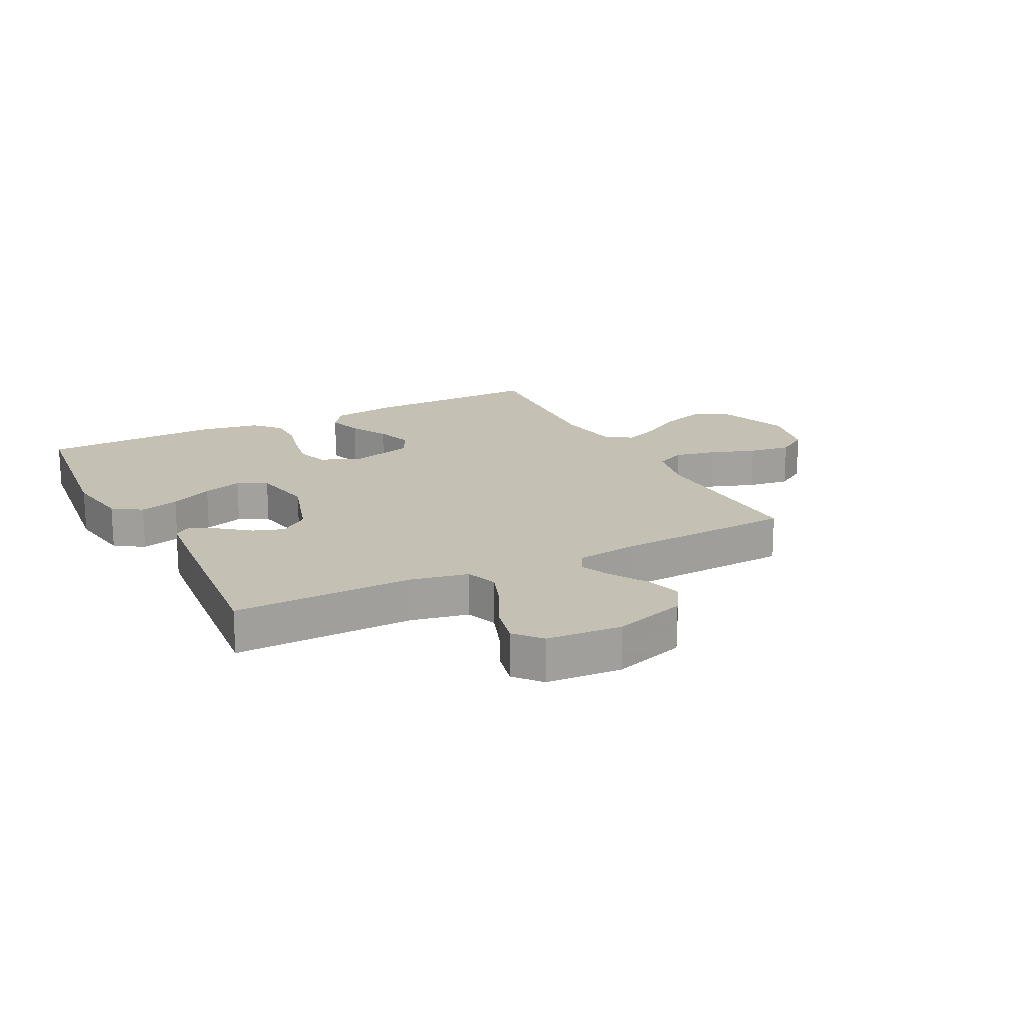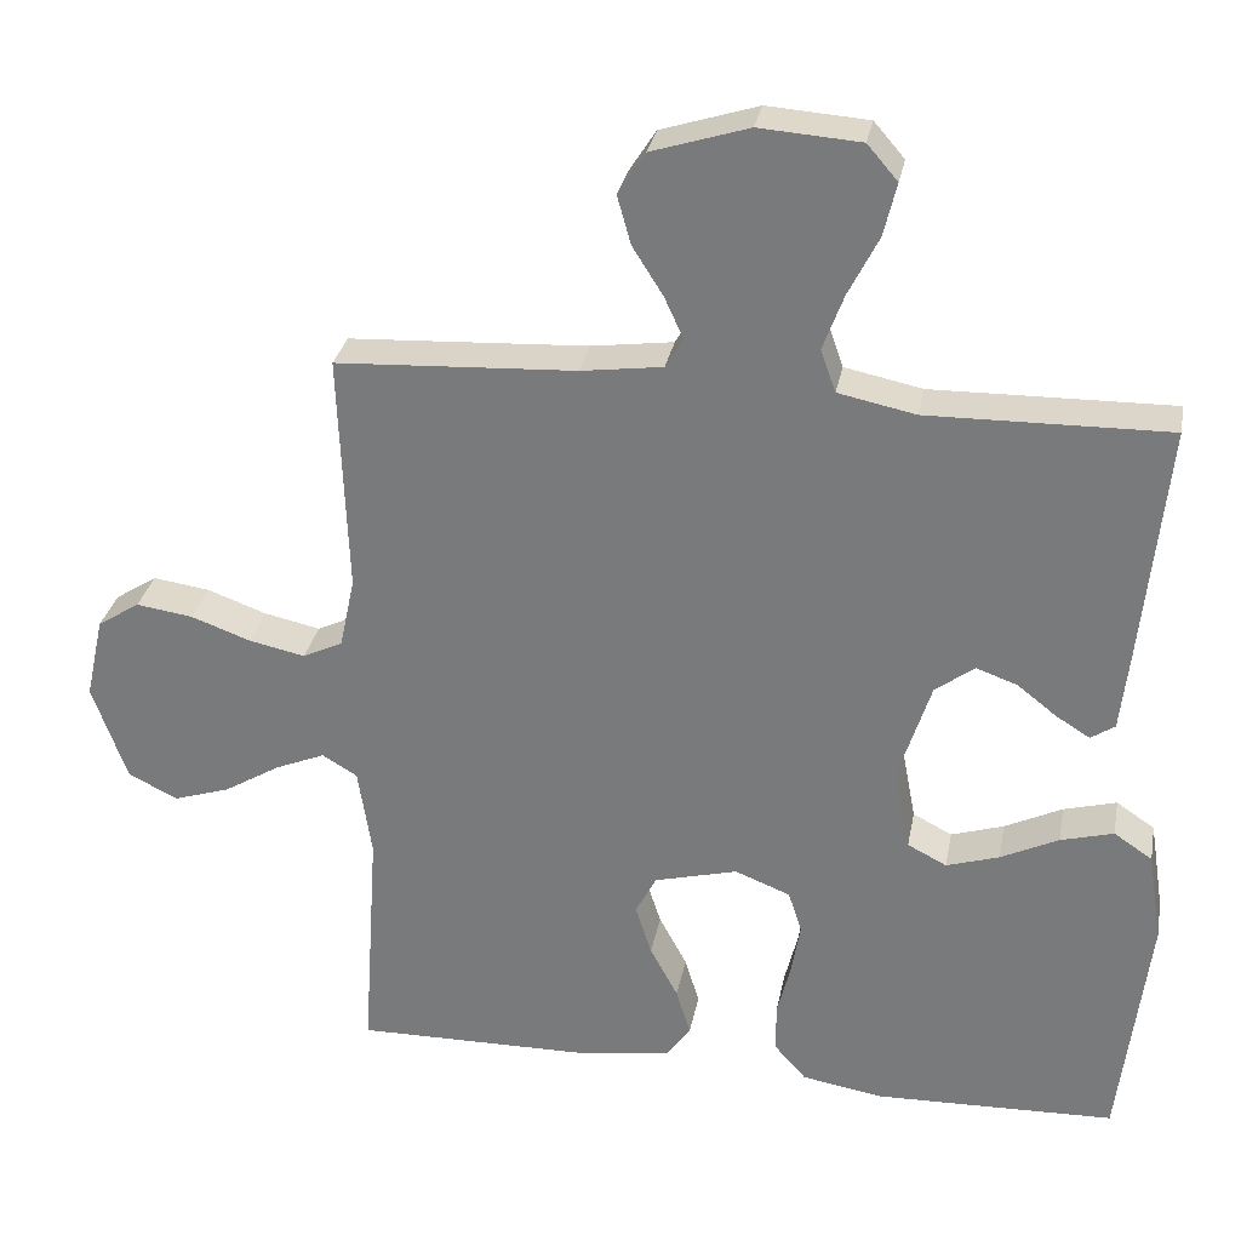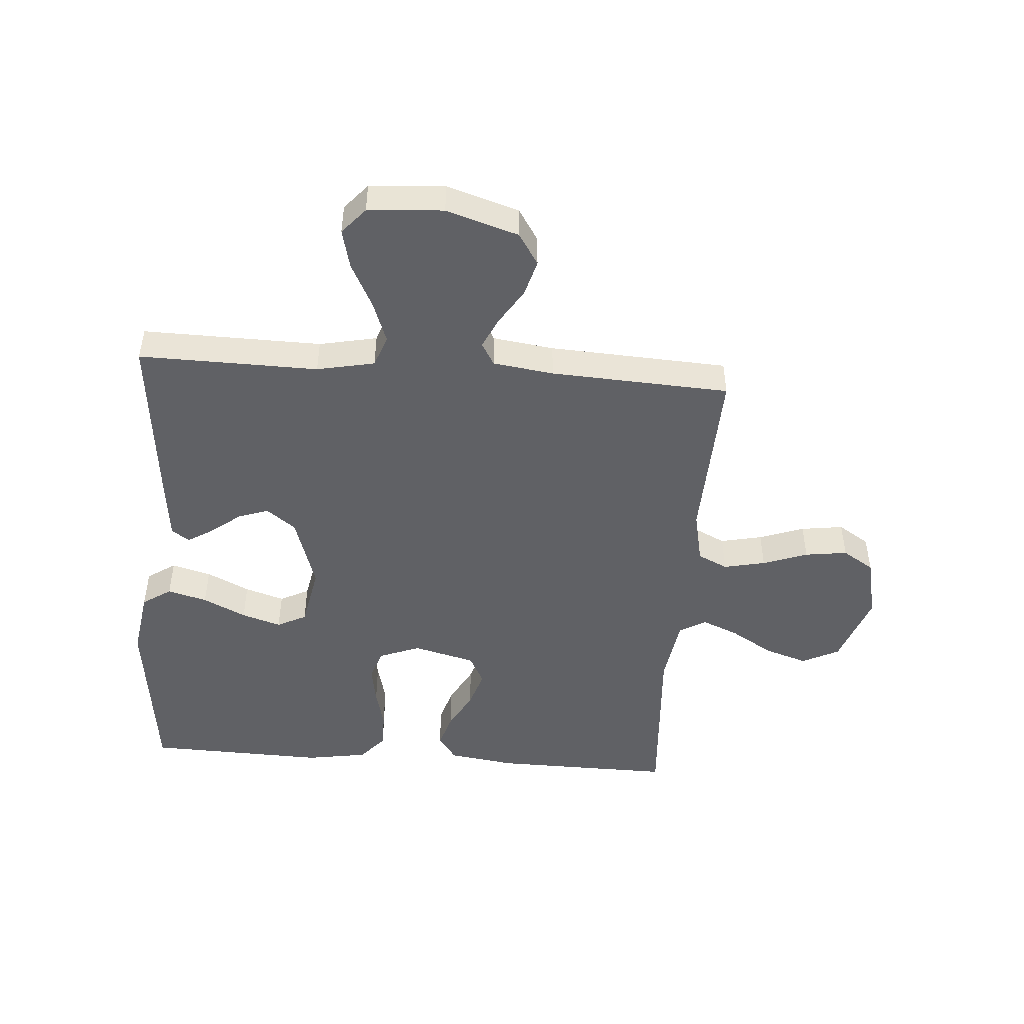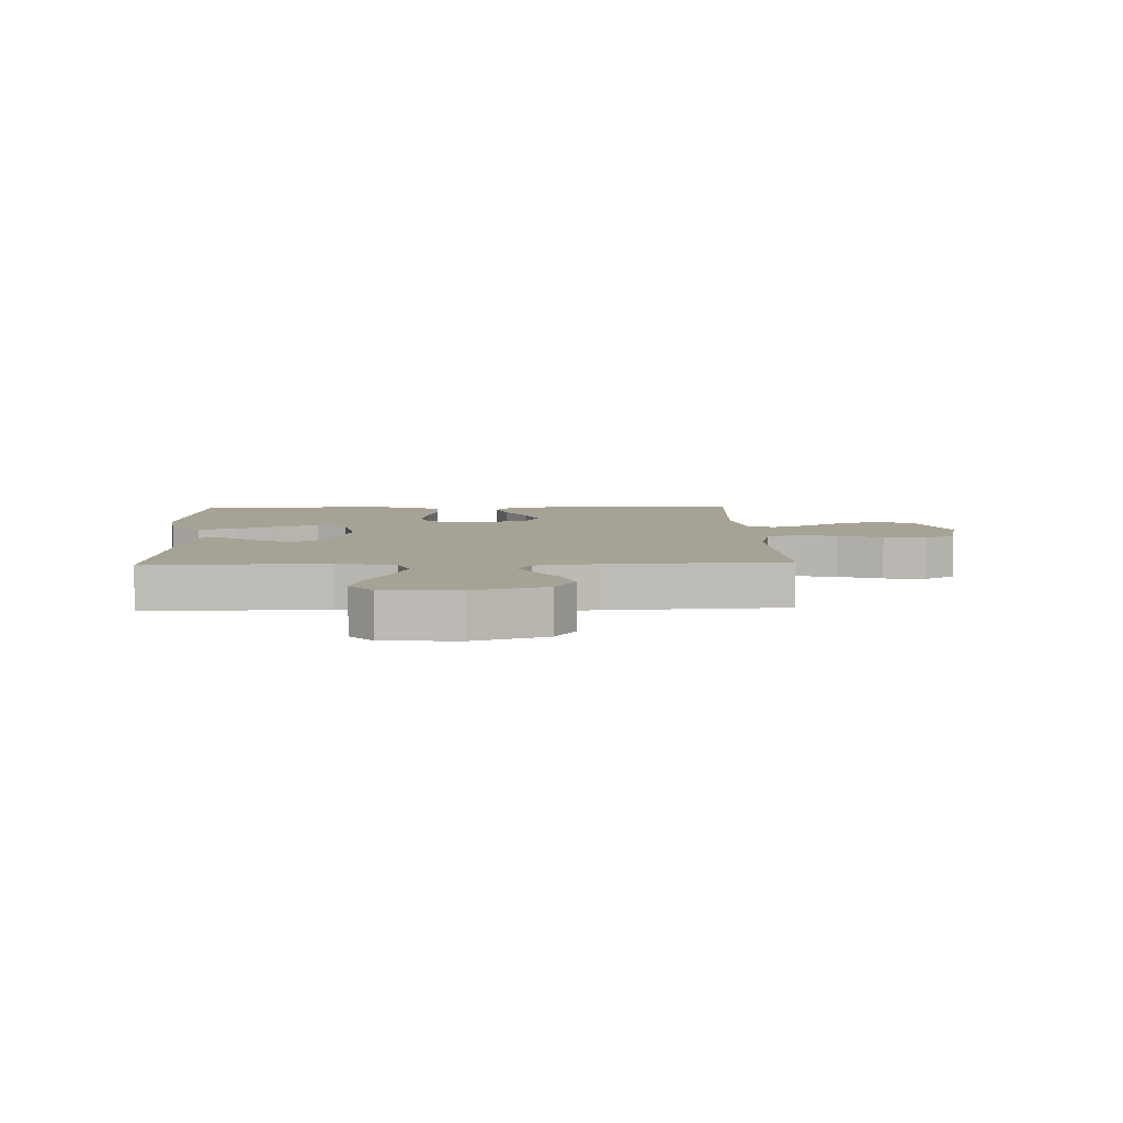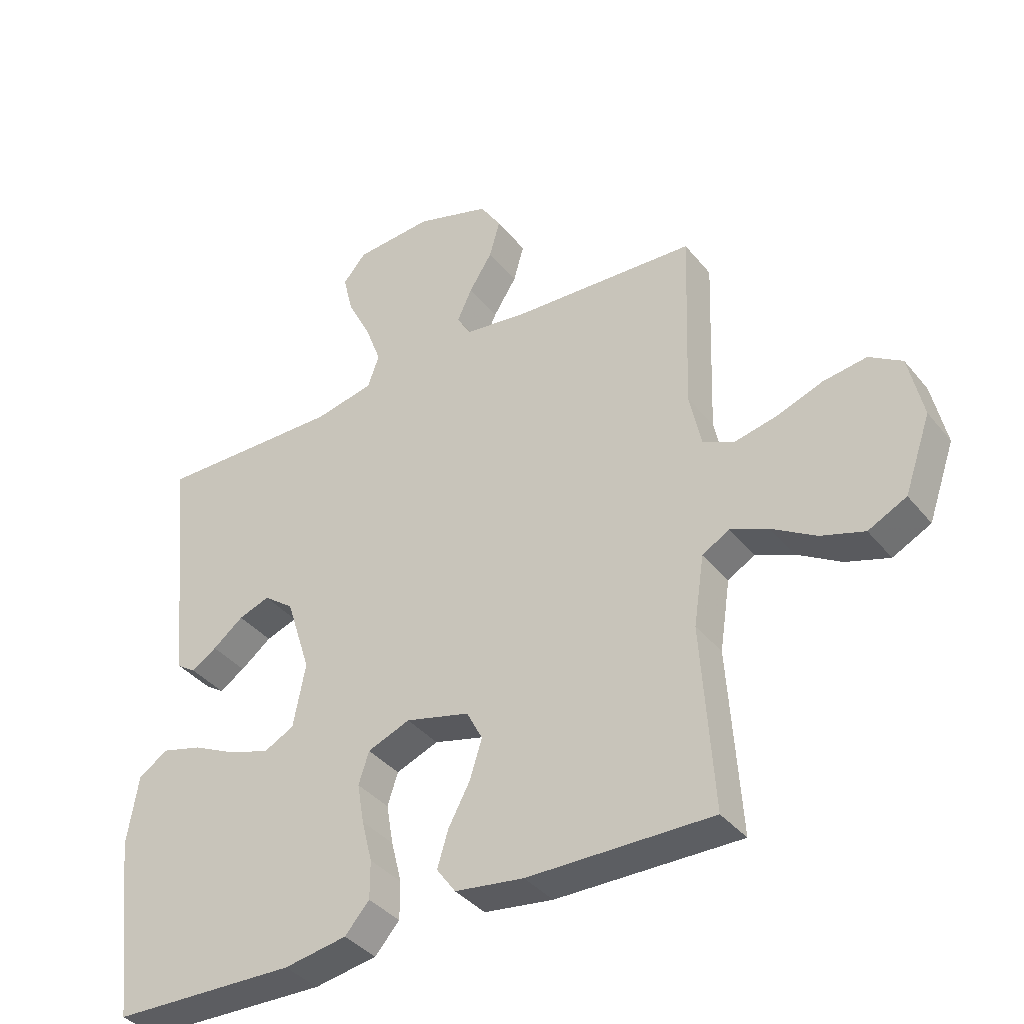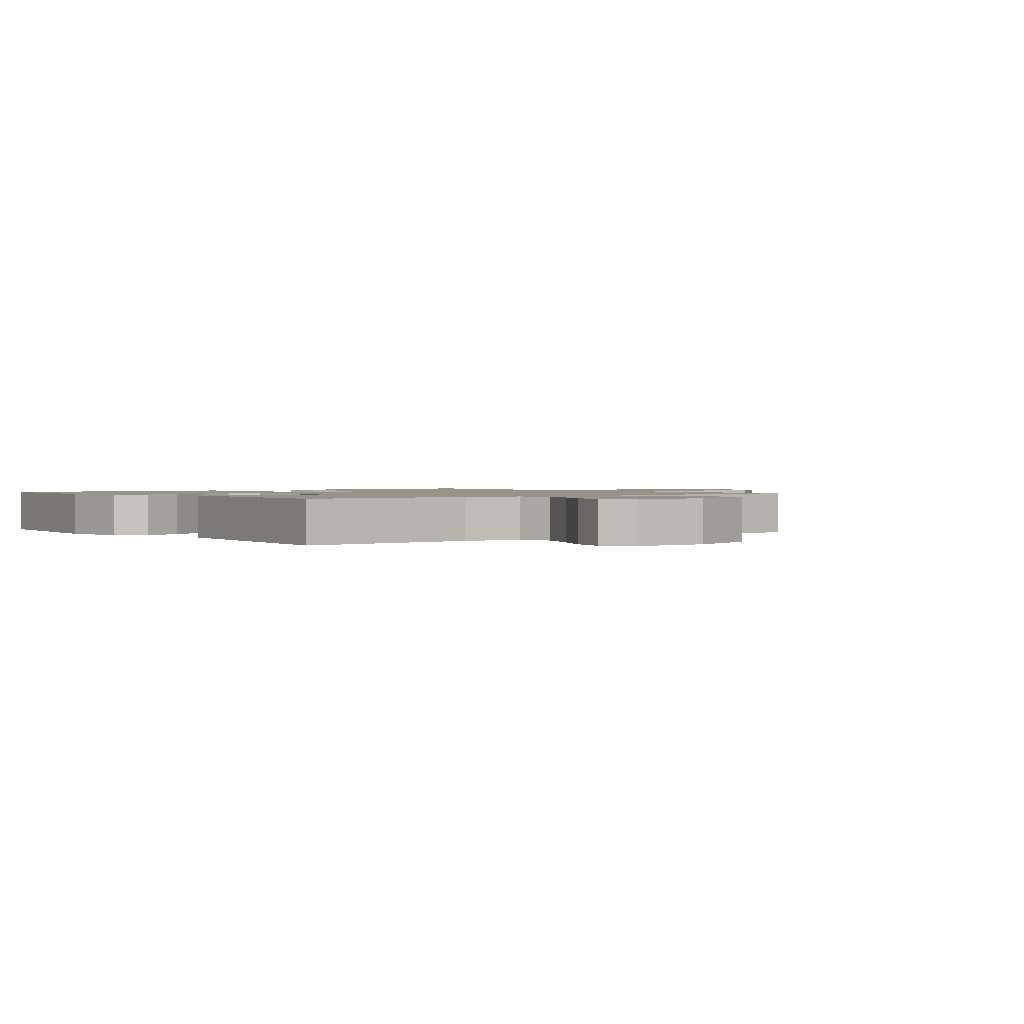
<metadata>
{"format":"obj","ext":"obj","renderer":"f3d","projection":"perspective","resolution":1024,"background":"white","views":[{"elev":18.0,"azim":-27.2,"up":"+Y"},{"elev":30.2,"azim":-169.3,"up":"+Z"},{"elev":-47.7,"azim":-4.3,"up":"+Y"},{"elev":6.3,"azim":-2.3,"up":"+Y"},{"elev":-38.1,"azim":34.3,"up":"+Z"},{"elev":1.3,"azim":-38.1,"up":"+Y"}]}
</metadata>
<code>
v -0.5 0.07 0.5
v -0.2 0.07 0.495
v -0.103 0.07 0.515
v -0.084 0.07 0.568
v -0.11 0.07 0.638
v -0.148 0.07 0.713
v -0.164 0.07 0.779
v -0.126 0.07 0.823
v 0 0.07 0.832
v 0.121 0.07 0.794
v 0.155 0.07 0.741
v 0.138 0.07 0.68
v 0.1 0.07 0.62
v 0.076 0.07 0.568
v 0.098 0.07 0.53
v 0.2 0.07 0.516
v 0.5 0.07 0.5
v 0.489 0.07 0.2
v 0.508 0.07 0.11
v 0.558 0.07 0.086
v 0.628 0.07 0.101
v 0.703 0.07 0.128
v 0.774 0.07 0.138
v 0.827 0.07 0.104
v 0.85 0.07 0
v 0.807 0.07 -0.122
v 0.745 0.07 -0.153
v 0.674 0.07 -0.13
v 0.603 0.07 -0.087
v 0.541 0.07 -0.061
v 0.497 0.07 -0.087
v 0.48 0.07 -0.2
v 0.5 0.07 -0.5
v 0.2 0.07 -0.496
v 0.088 0.07 -0.48
v 0.057 0.07 -0.437
v 0.075 0.07 -0.378
v 0.11 0.07 -0.313
v 0.13 0.07 -0.25
v 0.104 0.07 -0.2
v 0 0.07 -0.173
v -0.069 0.07 -0.2
v -0.086 0.07 -0.252
v -0.075 0.07 -0.317
v -0.058 0.07 -0.385
v -0.058 0.07 -0.447
v -0.098 0.07 -0.492
v -0.2 0.07 -0.509
v -0.5 0.07 -0.5
v -0.536 0.07 -0.2
v -0.518 0.07 -0.087
v -0.47 0.07 -0.055
v -0.404 0.07 -0.073
v -0.332 0.07 -0.108
v -0.266 0.07 -0.129
v -0.217 0.07 -0.104
v -0.197 0.07 0
v -0.237 0.07 0.126
v -0.286 0.07 0.163
v -0.337 0.07 0.145
v -0.387 0.07 0.106
v -0.429 0.07 0.08
v -0.459 0.07 0.1
v -0.47 0.07 0.2
v -0.5 0 0.5
v -0.2 0 0.495
v -0.103 0 0.515
v -0.084 0 0.568
v -0.11 0 0.638
v -0.148 0 0.713
v -0.164 0 0.779
v -0.126 0 0.823
v 0 0 0.832
v 0.121 0 0.794
v 0.155 0 0.741
v 0.138 0 0.68
v 0.1 0 0.62
v 0.076 0 0.568
v 0.098 0 0.53
v 0.2 0 0.516
v 0.5 0 0.5
v 0.489 0 0.2
v 0.508 0 0.11
v 0.558 0 0.086
v 0.628 0 0.101
v 0.703 0 0.128
v 0.774 0 0.138
v 0.827 0 0.104
v 0.85 0 0
v 0.807 0 -0.122
v 0.745 0 -0.153
v 0.674 0 -0.13
v 0.603 0 -0.087
v 0.541 0 -0.061
v 0.497 0 -0.087
v 0.48 0 -0.2
v 0.5 0 -0.5
v 0.2 0 -0.496
v 0.088 0 -0.48
v 0.057 0 -0.437
v 0.075 0 -0.378
v 0.11 0 -0.313
v 0.13 0 -0.25
v 0.104 0 -0.2
v 0 0 -0.173
v -0.069 0 -0.2
v -0.086 0 -0.252
v -0.075 0 -0.317
v -0.058 0 -0.385
v -0.058 0 -0.447
v -0.098 0 -0.492
v -0.2 0 -0.509
v -0.5 0 -0.5
v -0.536 0 -0.2
v -0.518 0 -0.087
v -0.47 0 -0.055
v -0.404 0 -0.073
v -0.332 0 -0.108
v -0.266 0 -0.129
v -0.217 0 -0.104
v -0.197 0 0
v -0.237 0 0.126
v -0.286 0 0.163
v -0.337 0 0.145
v -0.387 0 0.106
v -0.429 0 0.08
v -0.459 0 0.1
v -0.47 0 0.2
f 64 1 2
f 63 64 2
f 62 63 2
f 61 62 2
f 60 61 2
f 59 60 2 3
f 58 59 3
f 57 58 3 4
f 56 57 4
f 52 53 54
f 51 52 54
f 50 51 54
f 49 50 54
f 48 49 54
f 47 48 54
f 46 47 54
f 45 46 54
f 44 45 54
f 43 44 54 55
f 42 43 55 56
f 36 37 38
f 35 36 38
f 34 35 38
f 33 34 38
f 32 33 38
f 31 32 38 39
f 30 31 39 40
f 27 28 29
f 26 27 29
f 25 26 29
f 24 25 29
f 23 24 29
f 22 23 29
f 21 22 29
f 20 21 29 30
f 30 40 41
f 20 30 41
f 19 20 41
f 16 17 18
f 41 42 56
f 19 41 56
f 18 19 56
f 16 18 56
f 15 16 56
f 11 12 13
f 10 11 13
f 9 10 13
f 8 9 13
f 7 8 13
f 6 7 13
f 5 6 13
f 14 15 56 4
f 4 5 13 14
f 66 65 128
f 66 128 127
f 66 127 126
f 66 126 125
f 66 125 124
f 67 66 124 123
f 67 123 122
f 68 67 122 121
f 68 121 120
f 118 117 116
f 118 116 115
f 118 115 114
f 118 114 113
f 118 113 112
f 118 112 111
f 118 111 110
f 118 110 109
f 118 109 108
f 119 118 108 107
f 120 119 107 106
f 102 101 100
f 102 100 99
f 102 99 98
f 102 98 97
f 102 97 96
f 103 102 96 95
f 104 103 95 94
f 93 92 91
f 93 91 90
f 93 90 89
f 93 89 88
f 93 88 87
f 93 87 86
f 93 86 85
f 94 93 85 84
f 105 104 94
f 105 94 84
f 105 84 83
f 82 81 80
f 120 106 105
f 120 105 83
f 120 83 82
f 120 82 80
f 120 80 79
f 77 76 75
f 77 75 74
f 77 74 73
f 77 73 72
f 77 72 71
f 77 71 70
f 77 70 69
f 68 120 79 78
f 78 77 69 68
f 1 65 66 2
f 2 66 67 3
f 3 67 68 4
f 4 68 69 5
f 5 69 70 6
f 6 70 71 7
f 7 71 72 8
f 8 72 73 9
f 9 73 74 10
f 10 74 75 11
f 11 75 76 12
f 12 76 77 13
f 13 77 78 14
f 14 78 79 15
f 15 79 80 16
f 16 80 81 17
f 17 81 82 18
f 18 82 83 19
f 19 83 84 20
f 20 84 85 21
f 21 85 86 22
f 22 86 87 23
f 23 87 88 24
f 24 88 89 25
f 25 89 90 26
f 26 90 91 27
f 27 91 92 28
f 28 92 93 29
f 29 93 94 30
f 30 94 95 31
f 31 95 96 32
f 32 96 97 33
f 33 97 98 34
f 34 98 99 35
f 35 99 100 36
f 36 100 101 37
f 37 101 102 38
f 38 102 103 39
f 39 103 104 40
f 40 104 105 41
f 41 105 106 42
f 42 106 107 43
f 43 107 108 44
f 44 108 109 45
f 45 109 110 46
f 46 110 111 47
f 47 111 112 48
f 48 112 113 49
f 49 113 114 50
f 50 114 115 51
f 51 115 116 52
f 52 116 117 53
f 53 117 118 54
f 54 118 119 55
f 55 119 120 56
f 56 120 121 57
f 57 121 122 58
f 58 122 123 59
f 59 123 124 60
f 60 124 125 61
f 61 125 126 62
f 62 126 127 63
f 63 127 128 64
f 64 128 65 1

</code>
